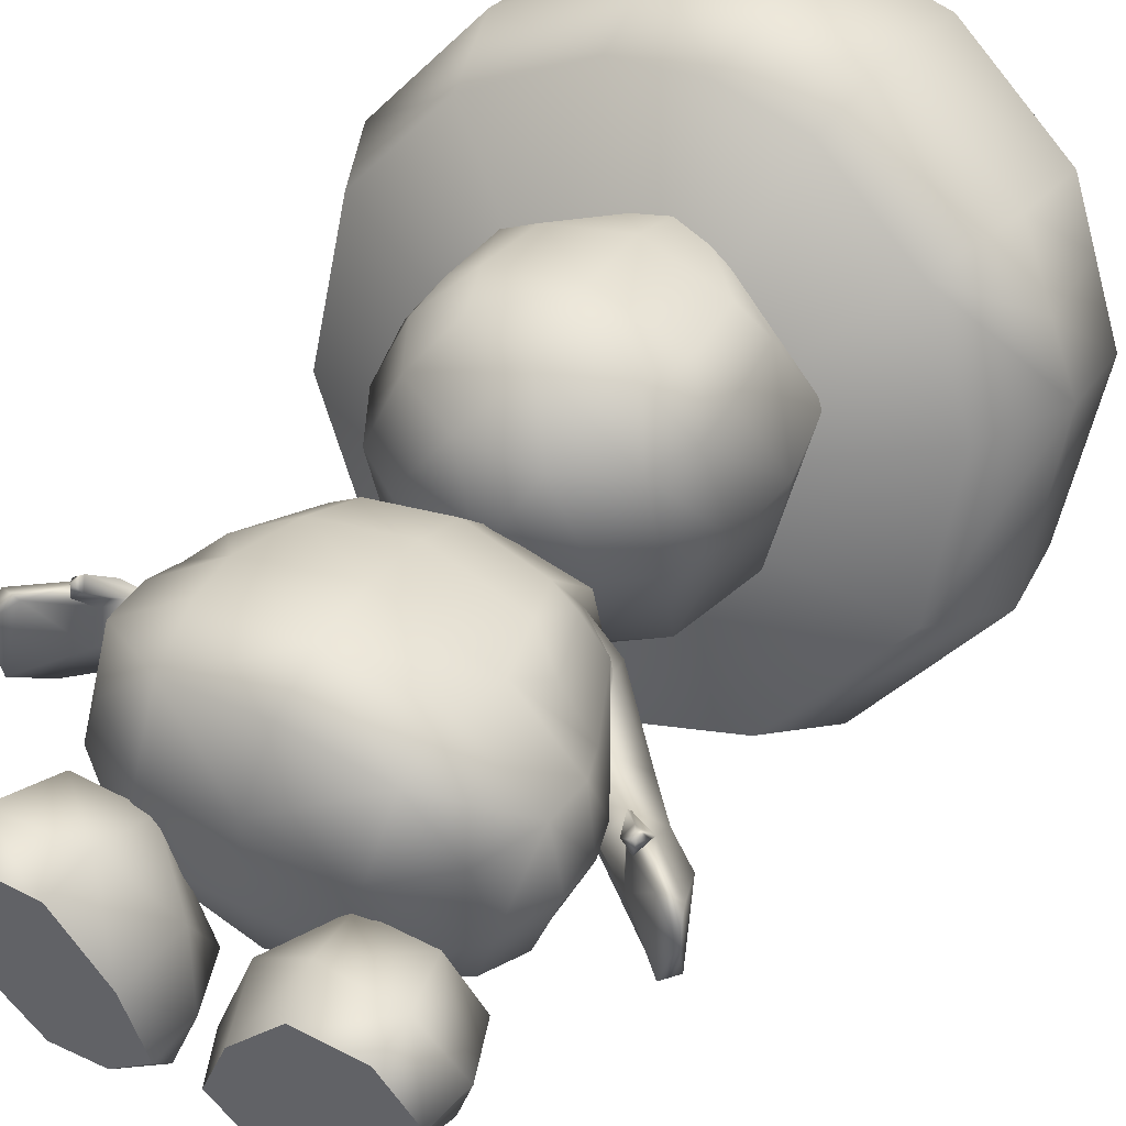
<metadata>
{"format":"obj","ext":"obj","renderer":"f3d","projection":"perspective","resolution":1024,"background":"white","views":[{"elev":54.4,"azim":28.6,"up":"+Z"}]}
</metadata>
<code>
g Toad_WaitAnime5
v -0.3801 1.486 -0.1427
v -0.3873 1.433 0.154
v -0.2654 1.342 0.17
v 0.001882 1.28 -0.1747
v -0.4694 1.603 0.138
v -0.00325 1.276 0.1917
v -0.121 1.387 0.4157
v -0.3081 1.489 0.404
v 0.2593 1.342 0.1777
v 0.3824 1.487 -0.132
v 0.3813 1.434 0.1652
v 0.4634 1.605 0.1514
v 0.4989 1.825 0.1378
v 0.4306 1.852 -0.2896
v 0.1079 1.387 0.4189
v -0.008663 1.549 0.552
v 0.295 1.489 0.4125
v 0.3578 1.632 0.3973
v 0.2111 1.636 0.508
v 0.2597 1.795 0.4852
v -0.009085 1.796 0.5613
v 0.3567 1.787 0.3708
v 0.3436 2.016 0.3391
v 0.2389 2.023 0.4071
v 0.4605 2.072 0.1118
v -0.006132 2.307 0.3084
v -0.008382 2.03 0.4886
v -0.2532 2.022 0.4002
v -0.3559 2.015 0.3292
v -0.2756 1.794 0.4776
v -0.2273 1.635 0.5018
v -0.3712 1.634 0.4144
v -0.3697 1.789 0.3879
v -0.505 1.824 0.1233
v -0.4665 2.071 0.09844
v -0.4247 1.85 -0.3016
v 0.005116 1.463 -0.4198
v 0.006382 1.755 -0.5348
v 0.005116 1.463 -0.4198
v 0.006382 1.755 -0.5348
v 0.228 1.194 0.3504
v 0.273 1.039 0.4369
v -0.007468 1.056 0.506
v -0.006062 1.218 0.3912
v -0.004023 1.323 0.2407
v 0.2754 1.294 0.2232
v 0.1501 1.302 0.004937
v 0.1501 1.365 -0.0005466
v 0.0008981 1.292 -0.1085
v -0.2388 1.193 0.3439
v -0.2858 1.038 0.429
v -0.004023 1.323 0.2407
v -0.1967 1.278 0.1988
v -0.1515 1.301 0.0007188
v -0.1515 1.365 -0.004765
v 0.0008981 1.292 -0.1085
v 0.5241 0.6445 0.3881
v 0.4364 0.4709 0.382
v 0.2777 0.4799 0.5533
v 0.4974 0.4641 0.1736
v 0.5715 0.623 0.152
v 0.2649 0.3454 0.3655
v -0.00557 0.3285 0.4367
v -0.00789 0.4806 0.5879
v -0.001492 0.2913 0.1467
v 0.3233 0.3314 0.07186
v 0.001812 0.3344 -0.08962
v 0.576 0.7518 0.1185
v 0.532 0.7932 0.3403
v 0.2958 0.6636 0.5877
v -0.008803 0.6548 0.6365
v 0.3202 0.8385 0.5088
v -0.008452 0.8576 0.5953
v 0.273 1.039 0.4369
v -0.007468 1.056 0.506
v -0.2925 0.4792 0.5453
v -0.2741 0.3448 0.3579
v -0.4463 0.4698 0.3696
v -0.3241 0.3306 0.06272
v -0.5013 0.4629 0.1595
v -0.5345 0.6431 0.3732
v -0.3119 0.6628 0.5792
v -0.5751 0.6216 0.1358
v -0.3346 0.8377 0.4996
v -0.5791 0.7504 0.1022
v -0.5413 0.7919 0.3252
v -0.2858 1.038 0.429
v -0.264 0.4951 -0.208
v -0.4549 0.4513 -0.01988
v 0.001812 0.3344 -0.08962
v -0.5115 0.5812 -0.06719
v -0.4962 0.6967 -0.1195
v -0.2395 0.6618 -0.2621
v 0.003499 0.4936 -0.2111
v 0.00378 0.6621 -0.2587
v -0.5751 0.6216 0.1358
v -0.5791 0.7504 0.1022
v -0.5013 0.4629 0.1595
v 0.456 0.4524 -0.007014
v 0.2704 0.4957 -0.2005
v 0.4974 0.4641 0.1736
v 0.5715 0.623 0.152
v 0.5137 0.5825 -0.05278
v 0.4996 0.6979 -0.1054
v 0.2471 0.6624 -0.2553
v 0.003499 0.4936 -0.2111
v 0.00378 0.6621 -0.2587
v 0.576 0.7518 0.1185
v 0.5757 0.8897 0.1231
v 0.5425 0.8256 0.05098
v 0.3987 0.969 -0.05622
v 0.439 1.045 0.02793
v 0.6621 0.9269 0.06687
v 0.542 1.09 -0.03858
v 0.544 1.037 -0.1412
v 0.6638 0.8691 -0.04455
v 0.4365 0.9579 -0.1324
v 0.5739 0.8113 -0.02185
v 0.5425 0.8256 0.05098
v 0.3987 0.969 -0.05622
v 0.3708 1.265 0.05731
v 0.3322 1.246 -0.07071
v 0.385 1.186 0.1074
v 0.3981 1.098 0.0862
v 0.3825 1.065 -0.003288
v 0.3468 1.125 -0.08737
v 0.3825 1.065 -0.003288
v 0.6884 0.801 0.2352
v 0.5757 0.8897 0.1231
v 0.6621 0.9269 0.06687
v 0.7769 0.811 0.1432
v 0.6638 0.8691 -0.04455
v 0.7729 0.7061 -0.009756
v 0.7385 0.6753 -0.01728
v 0.5739 0.8113 -0.02185
v 0.6221 0.8156 0.2645
v 0.6619 0.7555 0.3267
v 0.6984 0.756 0.2916
v 0.6812 0.725 0.3174
v 0.6806 0.7166 0.2745
v 0.6472 0.7517 0.2193
v 0.7641 0.6512 0.2932
v 0.825 0.6693 0.2815
v 0.6884 0.801 0.2352
v 0.7769 0.811 0.1432
v 0.8496 0.6226 0.07573
v 0.7729 0.7061 -0.009756
v 0.8054 0.5912 0.05443
v 0.7385 0.6753 -0.01728
v 0.7641 0.6512 0.2932
v 0.825 0.6693 0.2815
v 0.8411 0.6053 0.2151
v 0.7641 0.6512 0.2932
v 0.8496 0.6226 0.07573
v 0.8054 0.5912 0.05443
v 0.6579 0.7233 0.09253
v 0.7641 0.6512 0.2932
v 0.8054 0.5912 0.05443
v 0.6472 0.7517 0.2193
v 0.5757 0.8897 0.1231
v 0.5425 0.8256 0.05098
v 0.5739 0.8113 -0.02185
v 0.7385 0.6753 -0.01728
v 0.6619 0.7555 0.3267
v 0.6812 0.725 0.3174
v 0.6453 0.7229 0.3069
v 0.5757 0.8897 0.1231
v 0.6221 0.8156 0.2645
v 0.6806 0.7166 0.2745
v 0.6472 0.7517 0.2193
v 0.6806 0.7166 0.2745
v 0.6453 0.7229 0.3069
v 0.001812 1.262 -0.169
v 0.002304 1.168 -0.1978
v 0.1485 1.168 -0.1958
v 0.2896 1.328 -0.01482
v 0.3322 1.246 -0.07071
v 0.3468 1.125 -0.08737
v 0.4766 0.8104 -0.1148
v 0.2384 0.7799 -0.247
v 0.3825 1.065 -0.003288
v 0.5514 0.8587 0.1081
v 0.3981 1.098 0.0862
v 0.003499 0.7797 -0.2503
v 0.3905 1.161 0.2092
v 0.385 1.186 0.1074
v 0.2669 1.261 0.1997
v 0.3065 1.176 0.3029
v 0.3708 1.265 0.05731
v 0.5019 0.8952 0.3053
v 0.3932 0.9236 0.4374
v 0.532 0.7932 0.3403
v 0.5019 0.8952 0.3053
v 0.5514 0.8587 0.1081
v 0.576 0.7518 0.1185
v 0.3202 0.8385 0.5088
v 0.3932 0.9236 0.4374
v 0.273 1.039 0.4369
v 0.4996 0.6979 -0.1054
v 0.4766 0.8104 -0.1148
v 0.2384 0.7799 -0.247
v 0.2471 0.6624 -0.2553
v 0.003499 0.7797 -0.2503
v 0.00378 0.6621 -0.2587
v 0.3065 1.176 0.3029
v 0.228 1.194 0.3504
v 0.2669 1.261 0.1997
v 0.2754 1.294 0.2232
v 0.2896 1.328 -0.01482
v 0.1501 1.302 0.004937
v 0.001812 1.262 -0.169
v 0.0008981 1.292 -0.1085
v 0.8054 0.5912 0.05443
v 0.7641 0.6512 0.2932
v 0.8411 0.6053 0.2151
v -0.5792 0.8882 0.1069
v -0.4402 1.044 0.01555
v -0.3974 0.9679 -0.0674
v -0.5438 0.8242 0.03573
v -0.664 0.9252 0.04817
v -0.5414 1.088 -0.05376
v -0.5403 1.035 -0.1564
v -0.6625 0.8674 -0.06318
v -0.4329 0.9567 -0.1446
v -0.573 0.8098 -0.03795
v -0.5438 0.8242 0.03573
v -0.3974 0.9679 -0.0674
v -0.3734 1.264 0.04677
v -0.3312 1.246 -0.08013
v -0.3888 1.185 0.09647
v -0.4011 1.097 0.07482
v -0.3829 1.064 -0.01411
v -0.3451 1.124 -0.09721
v -0.3829 1.064 -0.01411
v -0.6948 0.7992 0.2158
v -0.664 0.9252 0.04817
v -0.5792 0.8882 0.1069
v -0.7806 0.809 0.1214
v -0.6625 0.8674 -0.06318
v -0.7721 0.7042 -0.03148
v -0.7374 0.6735 -0.03802
v -0.573 0.8098 -0.03795
v -0.6293 0.814 0.2469
v -0.6708 0.7538 0.308
v -0.7063 0.7542 0.2718
v -0.6897 0.7233 0.2981
v -0.6878 0.7148 0.2552
v -0.653 0.7501 0.2011
v -0.7717 0.6492 0.2716
v -0.8323 0.6672 0.2582
v -0.7806 0.809 0.1214
v -0.6948 0.7992 0.2158
v -0.8509 0.6204 0.05183
v -0.7721 0.7042 -0.03148
v -0.8061 0.5891 0.03179
v -0.7374 0.6735 -0.03802
v -0.7717 0.6492 0.2716
v -0.8323 0.6672 0.2582
v -0.7717 0.6492 0.2716
v -0.8464 0.6032 0.1914
v -0.8509 0.6204 0.05183
v -0.8061 0.5891 0.03179
v -0.6601 0.7217 0.07404
v -0.8061 0.5891 0.03179
v -0.7717 0.6492 0.2716
v -0.653 0.7501 0.2011
v -0.5792 0.8882 0.1069
v -0.5438 0.8242 0.03573
v -0.573 0.8098 -0.03795
v -0.7374 0.6735 -0.03802
v -0.6708 0.7538 0.308
v -0.6535 0.7212 0.2887
v -0.6897 0.7233 0.2981
v -0.5792 0.8882 0.1069
v -0.6293 0.814 0.2469
v -0.6878 0.7148 0.2552
v -0.653 0.7501 0.2011
v -0.6535 0.7212 0.2887
v -0.6878 0.7148 0.2552
v 0.001812 1.262 -0.169
v -0.2149 1.294 -0.04371
v -0.1439 1.168 -0.1999
v 0.002304 1.168 -0.1978
v -0.3312 1.246 -0.08013
v -0.3451 1.124 -0.09721
v -0.4733 0.8093 -0.1281
v -0.2314 0.7794 -0.2536
v -0.3829 1.064 -0.01411
v -0.5545 0.8573 0.09253
v -0.4011 1.097 0.07482
v 0.003499 0.7797 -0.2503
v -0.3973 1.124 0.1887
v -0.3888 1.185 0.09647
v -0.2736 1.26 0.1921
v -0.3159 1.176 0.2942
v -0.3734 1.264 0.04677
v -0.5105 0.894 0.2911
v -0.4057 0.9226 0.4262
v -0.5413 0.7919 0.3252
v -0.5791 0.7504 0.1022
v -0.5545 0.8573 0.09253
v -0.5105 0.894 0.2911
v -0.3346 0.8377 0.4996
v -0.4057 0.9226 0.4262
v -0.2858 1.038 0.429
v -0.4962 0.6967 -0.1195
v -0.4733 0.8093 -0.1281
v -0.2314 0.7794 -0.2536
v -0.2395 0.6618 -0.2621
v 0.003499 0.7797 -0.2503
v 0.00378 0.6621 -0.2587
v -0.3159 1.176 0.2942
v -0.2388 1.193 0.3439
v -0.2736 1.26 0.1921
v -0.1967 1.278 0.1988
v -0.2149 1.294 -0.04371
v -0.1515 1.301 0.0007188
v 0.001812 1.262 -0.169
v 0.0008981 1.292 -0.1085
v -0.8061 0.5891 0.03179
v -0.8464 0.6032 0.1914
v -0.7717 0.6492 0.2716
v 0.2578 2.358 0.6322
v 0.5952 2.252 0.4489
v 0.003429 1.852 -0.1998
v -0.009436 2.378 0.6648
v 0.8167 2.088 0.1618
v 0.8252 1.882 -0.2969
v 0.523 1.656 -0.673
v 0.01229 1.549 -0.8019
v -0.2756 2.357 0.6247
v -0.6092 2.25 0.4319
v -0.5041 1.655 -0.6874
v -0.8173 1.88 -0.32
v -0.8222 2.086 0.1387
v 0.009405 3.176 -0.7407
v 0.4098 2.873 -1.018
v 0.5414 3.031 -0.6869
v 0.3802 3.25 -0.3522
v 0.001953 3.327 -0.2225
v 0.01552 2.807 -1.141
v -0.3723 3.249 -0.3628
v -0.5235 3.029 -0.7019
v -0.3823 2.872 -1.029
v 0.8399 2.811 -0.5784
v 0.5194 2.56 -1.161
v 0.01791 2.458 -1.281
v 0.5787 3.145 -0.0577
v -0.00325 3.267 0.1512
v -0.4888 2.559 -1.175
v -0.8263 2.809 -0.6019
v -0.5806 3.144 -0.07401
v 0.6929 2.591 0.3822
v 0.5952 2.252 0.4489
v 0.2578 2.358 0.6322
v 0.3009 2.716 0.5977
v -0.009436 2.378 0.6648
v -0.009436 2.74 0.636
v 0.7025 2.917 0.2152
v 0.3062 3.043 0.4334
v -0.007538 3.067 0.4722
v -0.00325 3.267 0.1512
v 0.5787 3.145 -0.0577
v -0.3185 2.715 0.589
v -0.2756 2.357 0.6247
v -0.7058 2.59 0.3626
v -0.6092 2.25 0.4319
v -0.7115 2.915 0.1953
v -0.32 3.042 0.4246
v -0.5806 3.144 -0.07401
v 0.01229 1.549 -0.8019
v 0.6576 1.92 -0.876
v 0.01601 1.767 -1.086
v 0.01819 2.082 -1.271
v 0.662 2.237 -1.057
v 0.01791 2.458 -1.281
v 0.5194 2.56 -1.161
v 0.523 1.656 -0.673
v -0.6336 1.918 -0.8942
v -0.6348 2.236 -1.074
v -0.4888 2.559 -1.175
v -0.5041 1.655 -0.6874
v -0.5041 1.655 -0.6874
v -0.6336 1.918 -0.8942
v -0.9528 2.157 -0.5007
v -0.6348 2.236 -1.074
v -0.9141 2.485 -0.6613
v -0.9551 2.397 0.01822
v -0.8173 1.88 -0.32
v -0.8222 2.086 0.1387
v -0.9394 2.72 -0.1529
v -0.4888 2.559 -1.175
v -0.8263 2.809 -0.6019
v -0.5806 3.144 -0.07401
v -0.7829 2.854 0.0862
v -0.8056 2.513 0.2248
v -0.6092 2.25 0.4319
v -0.8056 2.513 0.2248
v -0.7058 2.59 0.3626
v -0.6092 2.25 0.4319
v -0.7829 2.854 0.0862
v -0.7115 2.915 0.1953
v -0.5806 3.144 -0.07401
v 0.523 1.656 -0.673
v 0.9632 2.159 -0.4737
v 0.6576 1.92 -0.876
v 0.9284 2.487 -0.6354
v 0.662 2.237 -1.057
v 0.9504 2.399 0.04508
v 0.8252 1.882 -0.2969
v 0.8167 2.088 0.1618
v 0.5952 2.252 0.4489
v 0.8335 2.486 0.1982
v 0.9387 2.722 -0.1265
v 0.5194 2.56 -1.161
v 0.8399 2.811 -0.5784
v 0.5787 3.145 -0.0577
v 0.8096 2.829 0.06026
v 0.8096 2.829 0.06026
v 0.7025 2.917 0.2152
v 0.5787 3.145 -0.0577
v 0.6929 2.591 0.3822
v 0.8335 2.486 0.1982
v 0.5952 2.252 0.4489
v 0.05369 0.04719 -0.18
v 0.1787 0.2047 -0.2507
v 0.09074 0.306 -0.1206
v 0.344 0.04318 -0.2661
v 0.3464 0.2383 -0.2461
v 0.02501 0.1188 -0.06283
v 0.5545 0.189 -0.09327
v 0.4967 -0.003007 -0.05819
v 0.1807 -0.01081 -0.2257
v 0.06079 -0.004905 -0.09911
v 0.3369 -0.01137 -0.2383
v 0.6232 0.1506 0.1762
v 0.5945 0.008592 0.192
v 0.4976 0.1321 0.3867
v 0.4456 0.3397 0.2702
v 0.2588 0.1591 0.3599
v 0.2382 0.3499 0.2466
v 0.4761 0.01583 0.3485
v 0.2827 0.01583 0.3491
v 0.1304 0.00557 0.1265
v 0.07893 0.2001 0.1464
v 0.3095 0.386 0.004234
v 0.5521 0.3425 0.08838
v 0.1304 0.00557 0.1265
v 0.2827 0.01583 0.3491
v 0.4967 -0.003007 -0.05819
v 0.5945 0.008592 0.192
v 0.3369 -0.01137 -0.2383
v 0.06079 -0.004905 -0.09911
v 0.4761 0.01583 0.3485
v 0.1807 -0.01081 -0.2257
v -0.0907 0.306 -0.1206
v -0.05373 0.04719 -0.18
v -0.02504 0.1188 -0.06283
v -0.1787 0.2047 -0.2507
v -0.3441 0.04318 -0.2661
v -0.3463 0.2383 -0.2461
v -0.5545 0.189 -0.09327
v -0.1806 -0.01081 -0.2257
v -0.06076 -0.004905 -0.09911
v -0.3369 -0.01137 -0.2383
v -0.4968 -0.003007 -0.05819
v -0.6232 0.1506 0.1762
v -0.5946 0.008592 0.192
v -0.4976 0.1321 0.3867
v -0.4457 0.3397 0.2702
v -0.2588 0.1591 0.3599
v -0.2382 0.3499 0.2466
v -0.4761 0.01583 0.3485
v -0.2828 0.01583 0.3491
v -0.1304 0.00557 0.1265
v -0.07896 0.2001 0.1464
v -0.3095 0.386 0.004234
v -0.5521 0.3425 0.08838
v -0.1304 0.00557 0.1265
v -0.4968 -0.003007 -0.05819
v -0.2828 0.01583 0.3491
v -0.5946 0.008592 0.192
v -0.3369 -0.01137 -0.2383
v -0.06076 -0.004905 -0.09911
v -0.4761 0.01583 0.3485
v -0.1806 -0.01081 -0.2257
g Toad_WaitAnime5_0
f 3 2 1
f 4 3 1
f 2 5 1
f 6 3 4
f 6 7 3
f 8 2 3
f 7 8 3
f 5 2 8
f 4 9 6
f 9 4 10
f 11 9 10
f 10 12 11
f 12 10 13
f 10 14 13
f 7 6 15
f 6 9 15
f 16 7 15
f 8 7 16
f 9 11 17
f 15 9 17
f 17 11 12
f 15 17 16
f 18 17 12
f 12 13 18
f 19 17 18
f 17 19 16
f 20 19 18
f 20 21 19
f 21 16 19
f 22 20 18
f 13 22 18
f 22 23 20
f 23 22 13
f 23 24 20
f 21 20 24
f 25 23 13
f 13 14 25
f 26 23 25
f 24 23 26
f 27 21 24
f 27 24 26
f 27 28 21
f 28 27 26
f 29 28 26
f 28 30 21
f 28 29 30
f 30 31 21
f 31 16 21
f 31 30 32
f 30 33 32
f 29 33 30
f 33 29 34
f 32 33 34
f 29 35 34
f 35 29 26
f 35 36 34
f 36 1 34
f 1 5 34
f 32 34 5
f 1 36 37
f 1 37 4
f 36 38 37
f 32 5 8
f 32 8 31
f 31 8 16
f 39 10 4
f 10 39 14
f 39 40 14
f 43 42 41
f 44 43 41
f 44 41 45
f 41 46 45
f 45 46 47
f 47 48 45
f 47 49 48
f 43 44 50
f 51 43 50
f 50 44 52
f 53 50 52
f 53 52 54
f 55 54 52
f 56 54 55
f 59 58 57
f 57 58 60
f 61 57 60
f 58 59 62
f 60 58 62
f 63 62 59
f 64 63 59
f 63 65 62
f 65 66 62
f 66 60 62
f 65 67 66
f 57 61 68
f 69 57 68
f 70 57 69
f 59 57 70
f 71 59 70
f 71 64 59
f 71 70 72
f 72 70 69
f 73 71 72
f 73 72 74
f 75 73 74
f 76 64 71
f 63 64 76
f 77 63 76
f 65 63 77
f 76 78 77
f 79 65 77
f 80 79 77
f 78 80 77
f 78 81 80
f 81 78 76
f 81 76 82
f 76 71 82
f 81 83 80
f 82 71 84
f 71 73 84
f 83 81 85
f 81 86 85
f 82 84 86
f 81 82 86
f 73 75 87
f 84 73 87
f 89 88 79
f 88 90 79
f 89 91 88
f 88 91 92
f 93 88 92
f 94 88 93
f 94 90 88
f 95 94 93
f 91 96 92
f 96 91 89
f 96 97 92
f 98 96 89
f 98 89 79
f 90 65 79
f 100 99 66
f 99 101 66
f 102 101 99
f 103 102 99
f 103 99 100
f 103 100 104
f 102 103 104
f 100 105 104
f 100 106 105
f 106 107 105
f 108 102 104
f 67 106 100
f 67 100 66
f 111 110 109
f 112 111 109
f 109 113 112
f 113 114 112
f 114 113 115
f 113 116 115
f 115 116 117
f 116 118 117
f 118 119 117
f 119 120 117
f 121 114 115
f 122 121 115
f 115 117 122
f 123 112 114
f 121 123 114
f 123 124 112
f 120 125 117
f 125 126 117
f 117 126 122
f 127 111 112
f 124 127 112
f 130 129 128
f 131 130 128
f 132 130 131
f 133 132 131
f 132 133 134
f 135 132 134
f 129 136 128
f 136 137 128
f 137 138 128
f 137 139 138
f 138 139 140
f 128 138 140
f 141 128 140
f 141 142 128
f 145 144 143
f 143 146 145
f 147 145 146
f 147 146 148
f 149 147 148
f 144 150 143
f 153 152 151
f 154 151 152
f 155 154 152
f 158 157 156
f 157 159 156
f 159 160 156
f 160 161 156
f 162 156 161
f 156 162 163
f 156 163 158
f 166 165 164
f 167 166 164
f 168 167 164
f 169 166 167
f 170 169 167
f 172 171 165
f 175 174 173
f 176 175 173
f 176 177 175
f 177 178 175
f 178 179 175
f 180 175 179
f 174 175 180
f 179 178 181
f 182 179 181
f 183 182 181
f 184 174 180
f 182 183 185
f 185 183 186
f 187 185 186
f 187 188 185
f 189 187 186
f 187 189 176
f 189 177 176
f 190 182 185
f 190 185 188
f 191 190 188
f 194 193 192
f 195 194 192
f 192 193 196
f 193 197 196
f 198 196 197
f 194 195 199
f 200 194 199
f 200 199 201
f 199 202 201
f 203 201 202
f 204 203 202
f 197 205 198
f 205 206 198
f 206 205 207
f 206 207 208
f 208 207 209
f 210 208 209
f 209 211 210
f 211 212 210
f 215 214 213
f 218 217 216
f 219 218 216
f 220 216 217
f 221 220 217
f 220 221 222
f 223 220 222
f 223 222 224
f 225 223 224
f 226 225 224
f 227 226 224
f 221 228 222
f 228 229 222
f 224 222 229
f 230 228 221
f 217 230 221
f 231 230 217
f 232 227 224
f 233 232 224
f 233 224 229
f 234 231 217
f 218 234 217
f 237 236 235
f 236 238 235
f 236 239 238
f 239 240 238
f 240 239 241
f 239 242 241
f 243 237 235
f 244 243 235
f 245 244 235
f 246 244 245
f 246 245 247
f 245 235 247
f 235 248 247
f 249 248 235
f 252 251 250
f 253 250 251
f 251 254 253
f 253 254 255
f 254 256 255
f 257 252 250
f 260 259 258
f 258 261 260
f 261 262 260
f 265 264 263
f 266 265 263
f 267 266 263
f 268 267 263
f 263 269 268
f 269 263 270
f 270 263 264
f 273 272 271
f 272 274 271
f 274 275 271
f 272 276 274
f 276 277 274
f 279 278 273
f 282 281 280
f 283 282 280
f 284 281 282
f 285 284 282
f 286 285 282
f 282 287 286
f 282 283 287
f 285 286 288
f 286 289 288
f 289 290 288
f 283 291 287
f 290 289 292
f 290 292 293
f 292 294 293
f 295 294 292
f 294 296 293
f 296 294 281
f 284 296 281
f 289 297 292
f 292 297 295
f 297 298 295
f 301 300 299
f 302 301 299
f 302 299 303
f 304 302 303
f 303 305 304
f 300 301 306
f 301 307 306
f 306 307 308
f 309 306 308
f 308 310 309
f 310 311 309
f 312 304 305
f 313 312 305
f 312 313 314
f 314 313 315
f 314 315 316
f 315 317 316
f 318 316 317
f 319 318 317
f 322 321 320
f 325 324 323
f 323 326 325
f 325 327 324
f 328 327 325
f 329 328 325
f 325 330 329
f 326 331 325
f 332 325 331
f 330 325 333
f 334 333 325
f 335 334 325
f 335 325 332
f 338 337 336
f 336 339 338
f 339 336 340
f 337 341 336
f 336 342 340
f 342 336 343
f 344 343 336
f 341 344 336
f 338 345 337
f 345 346 337
f 337 346 341
f 346 347 341
f 348 345 338
f 339 348 338
f 339 340 348
f 340 349 348
f 347 350 341
f 350 344 341
f 351 343 344
f 350 351 344
f 352 342 343
f 351 352 343
f 340 342 352
f 349 340 352
f 355 354 353
f 356 355 353
f 357 355 356
f 358 357 356
f 356 353 359
f 360 356 359
f 358 356 360
f 361 358 360
f 361 360 362
f 360 363 362
f 360 359 363
f 357 358 364
f 365 357 364
f 365 364 366
f 367 365 366
f 366 364 368
f 364 369 368
f 358 361 369
f 364 358 369
f 369 361 362
f 370 369 362
f 368 369 370
f 373 372 371
f 373 374 372
f 374 375 372
f 375 374 376
f 377 375 376
f 372 378 371
f 379 373 371
f 374 373 379
f 380 374 379
f 374 380 376
f 380 381 376
f 382 379 371
f 385 384 383
f 384 385 386
f 385 387 386
f 385 388 387
f 388 385 389
f 389 385 383
f 390 388 389
f 388 391 387
f 386 387 392
f 392 387 393
f 387 391 393
f 391 394 393
f 395 394 391
f 396 395 391
f 388 396 391
f 397 396 388
f 390 397 388
f 400 399 398
f 398 399 401
f 399 402 401
f 401 402 403
f 406 405 404
f 407 405 406
f 408 407 406
f 409 405 407
f 405 409 410
f 405 410 404
f 409 411 410
f 412 411 409
f 413 412 409
f 414 409 407
f 413 409 414
f 407 408 415
f 407 415 416
f 414 407 416
f 417 414 416
f 417 418 414
f 418 413 414
f 421 420 419
f 420 422 419
f 419 422 423
f 423 422 424
f 427 426 425
f 428 425 426
f 426 429 428
f 426 427 429
f 427 425 430
f 428 429 431
f 431 432 428
f 433 425 428
f 425 433 434
f 430 425 434
f 428 435 433
f 428 432 435
f 436 432 431
f 436 437 432
f 436 438 437
f 436 439 438
f 438 439 440
f 440 439 441
f 437 438 442
f 438 440 443
f 443 442 438
f 440 444 443
f 430 434 444
f 445 444 440
f 430 444 445
f 445 440 441
f 441 439 446
f 446 439 447
f 447 439 436
f 446 447 429
f 427 441 446
f 427 446 429
f 445 441 427
f 427 430 445
f 447 431 429
f 447 436 431
f 450 449 448
f 450 451 449
f 452 450 448
f 452 448 453
f 451 454 449
f 453 455 452
f 458 457 456
f 456 457 459
f 457 460 459
f 461 459 460
f 456 459 461
f 461 460 462
f 457 463 460
f 463 457 464
f 457 458 464
f 465 460 463
f 466 460 465
f 462 460 466
f 462 466 467
f 468 467 466
f 469 467 468
f 469 470 467
f 469 471 470
f 470 471 472
f 469 468 473
f 471 469 474
f 473 474 469
f 475 471 474
f 476 471 475
f 471 476 472
f 476 475 458
f 464 458 475
f 470 472 477
f 470 477 478
f 470 478 467
f 478 477 461
f 472 456 477
f 477 456 461
f 458 456 476
f 472 476 456
f 462 478 461
f 467 478 462
f 481 480 479
f 482 480 481
f 480 483 479
f 479 483 484
f 485 482 481
f 486 484 483

</code>
